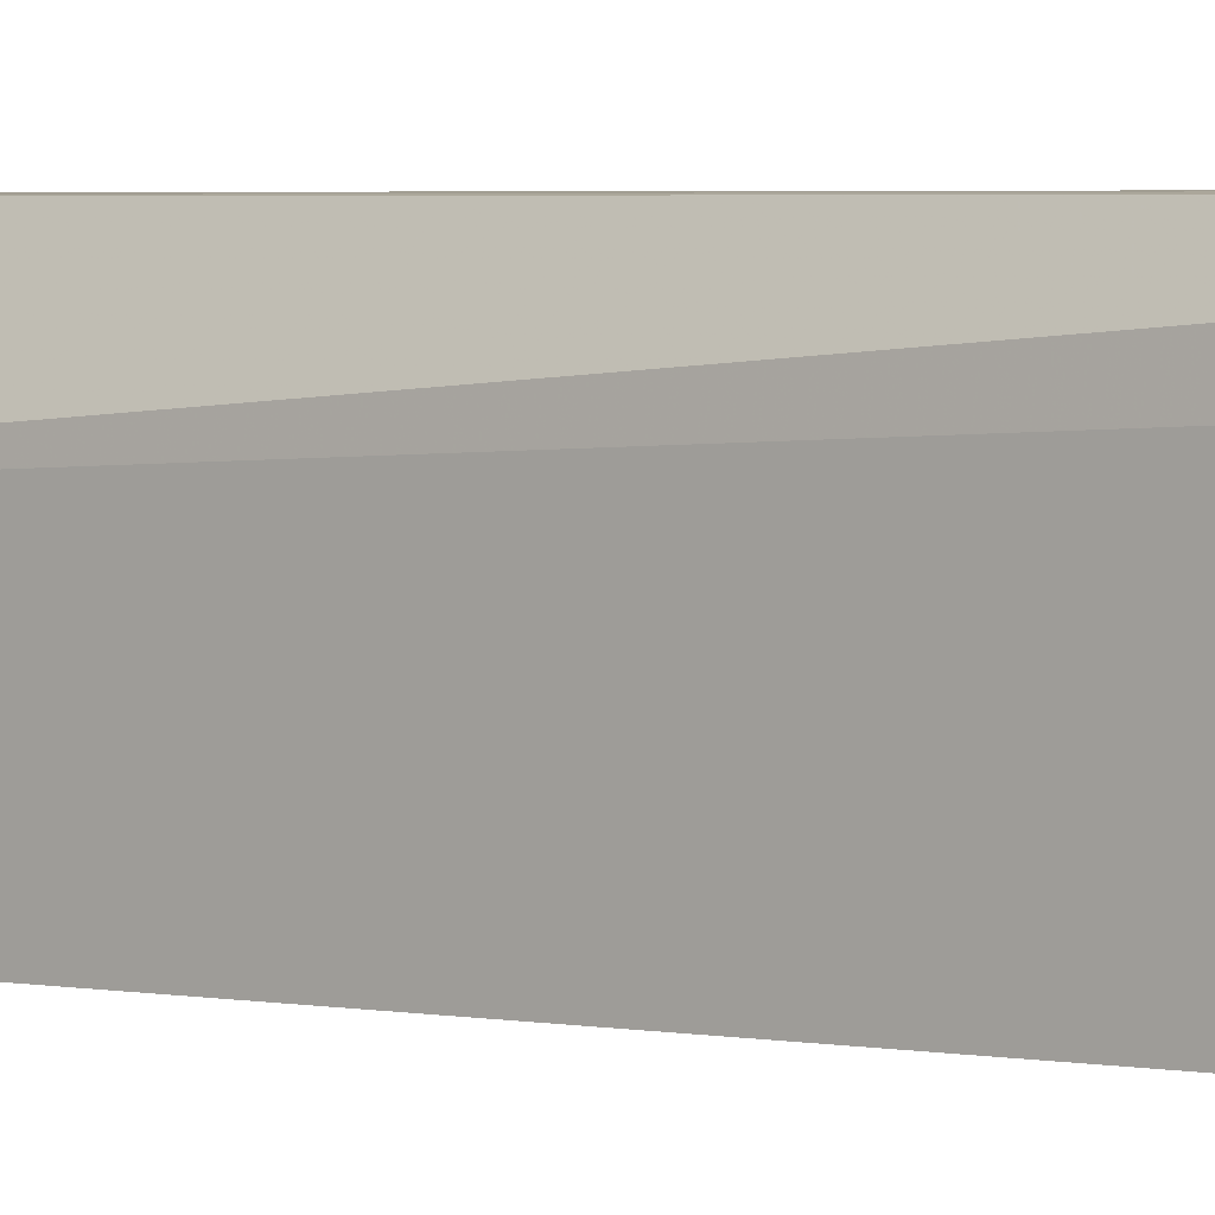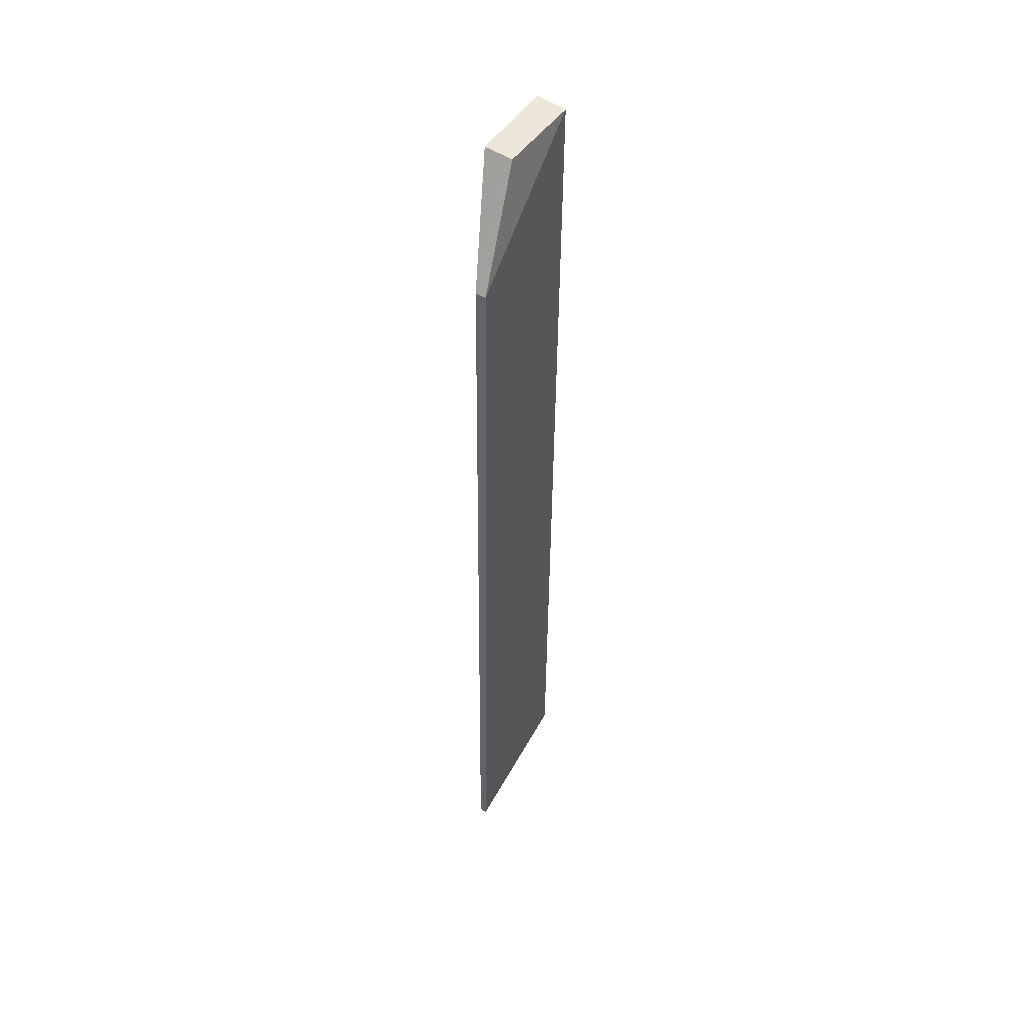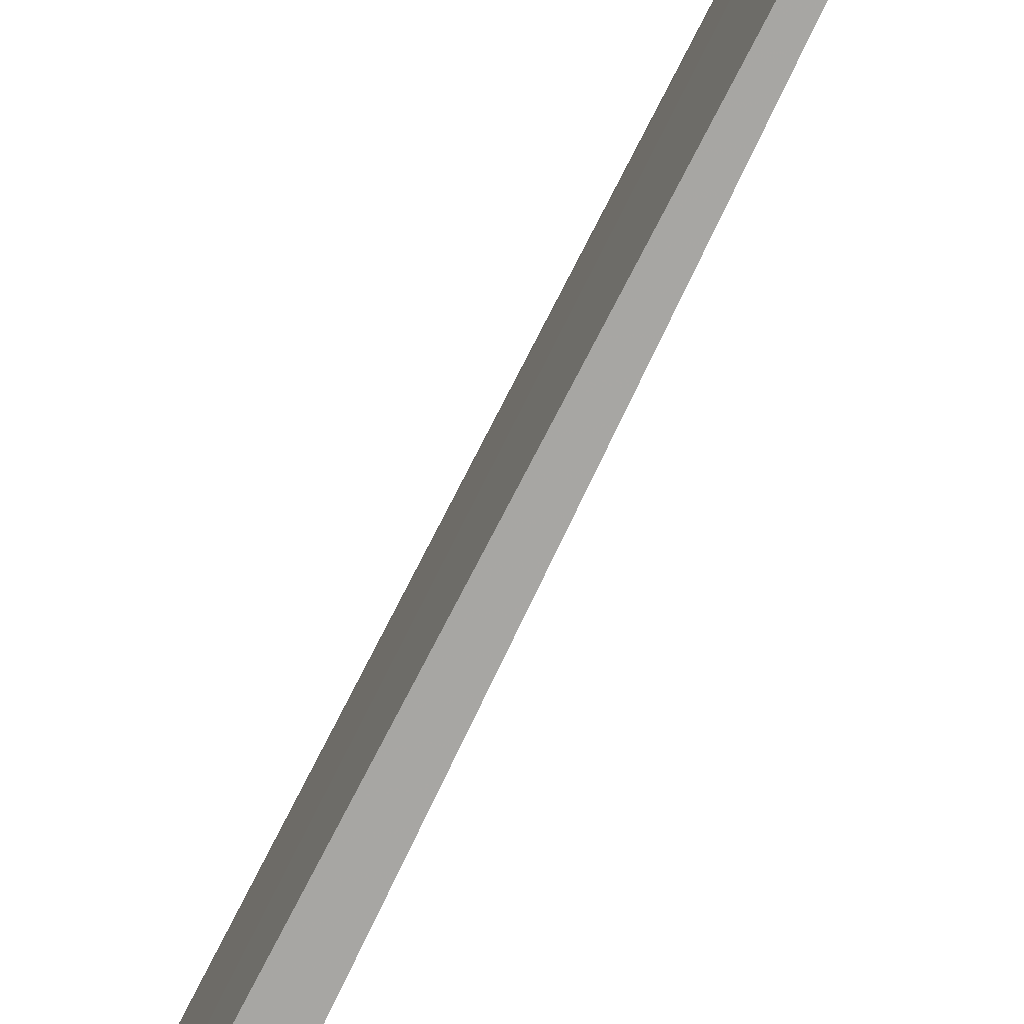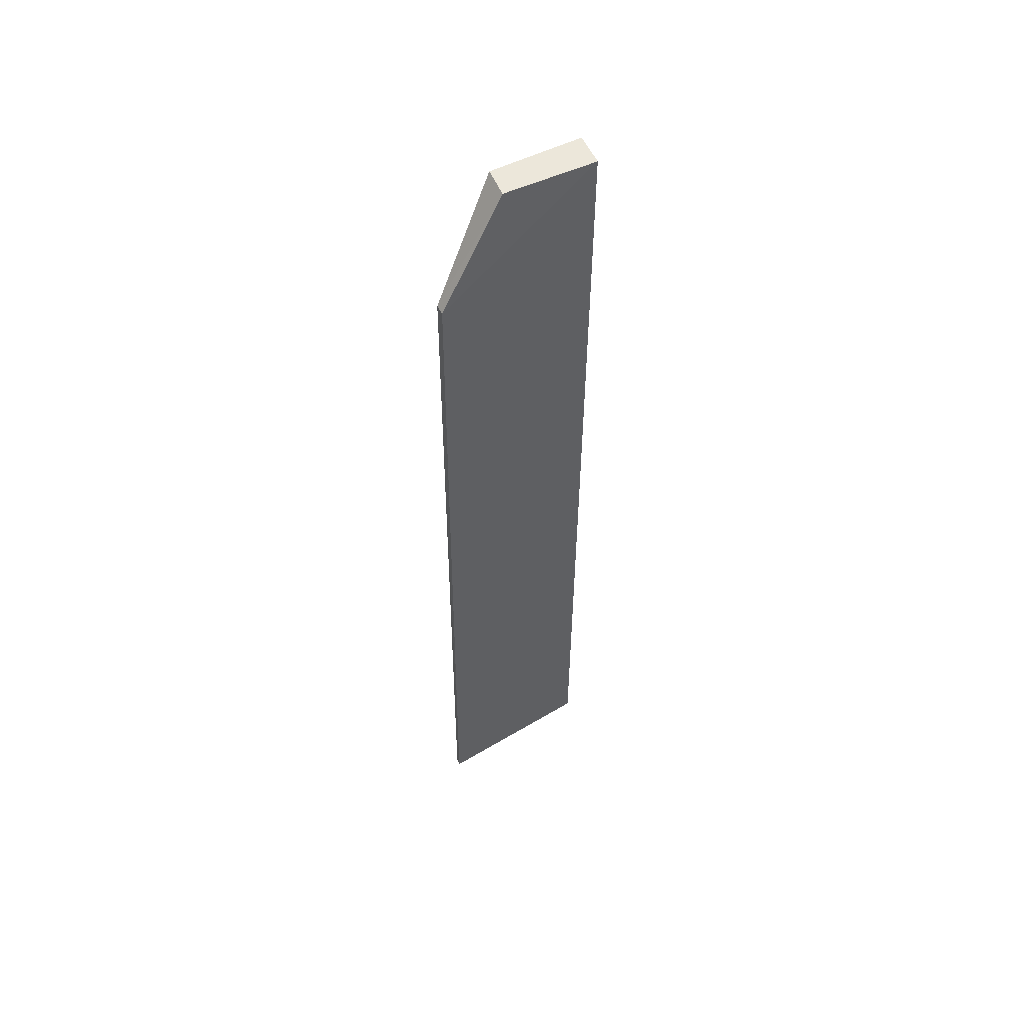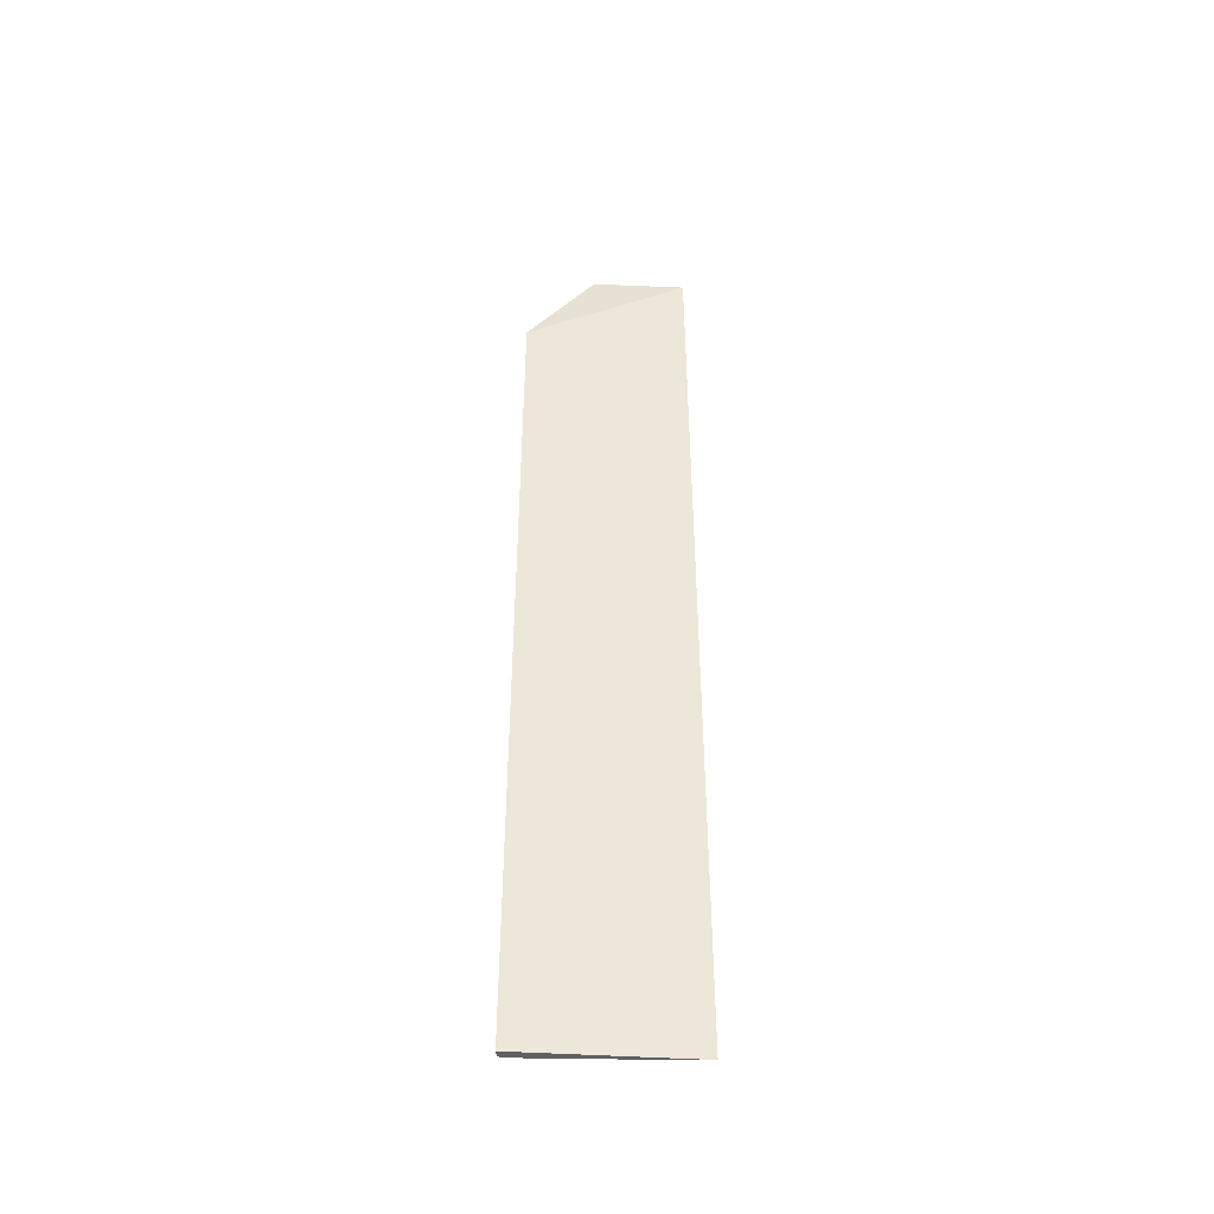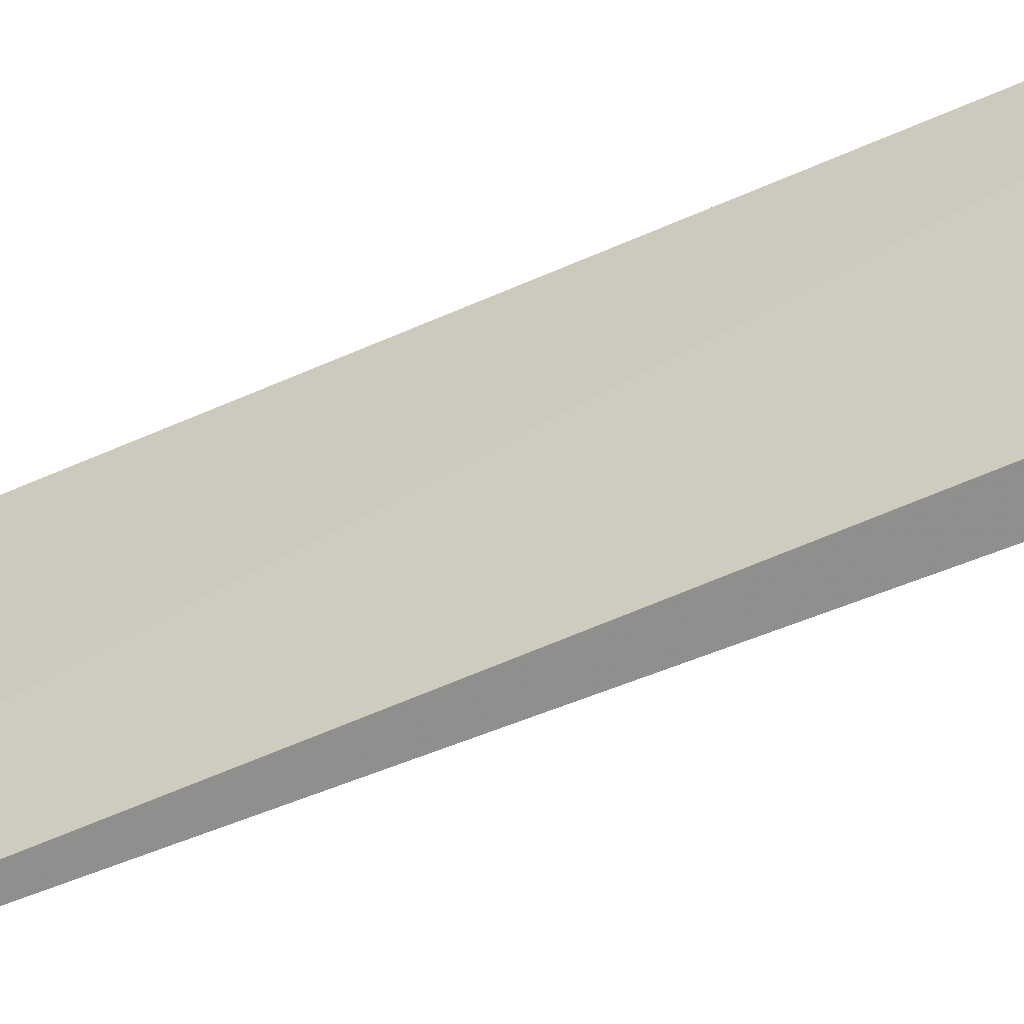
<metadata>
{"format":"obj","ext":"obj","renderer":"f3d","projection":"perspective","resolution":1024,"background":"white","views":[{"elev":2.5,"azim":-48.9,"up":"+Z"},{"elev":47.6,"azim":31.3,"up":"+Y"},{"elev":-75.0,"azim":-25.8,"up":"+Z"},{"elev":53.2,"azim":61.6,"up":"+Y"},{"elev":-44.2,"azim":90.1,"up":"+Y"},{"elev":-63.3,"azim":113.3,"up":"+Z"}]}
</metadata>
<code>
v 0.01457 0.03783 0.07898
v 0.01376 -0.02466 0.07902
v 0.01285 -0.02466 0.06672
v 0.0112 0.04519 0.0668
v 0.0113 0.0453 0.07366
v 0.01345 0.04495 0.06688
v 0.01378 0.03782 0.07893
v 0.01297 -0.02466 0.07679
v 0.01354 0.0453 0.07389
v 0.01319 -0.02467 0.07894
v 0.01287 -0.02467 0.06694
f 1 2 3
f 6 1 3
f 6 3 4
f 7 2 1
f 8 5 4
f 8 4 3
f 9 1 6
f 9 7 1
f 9 5 7
f 9 6 4
f 9 4 5
f 10 7 5
f 10 2 7
f 10 5 8
f 11 10 8
f 11 8 3
f 11 3 2
f 11 2 10

</code>
